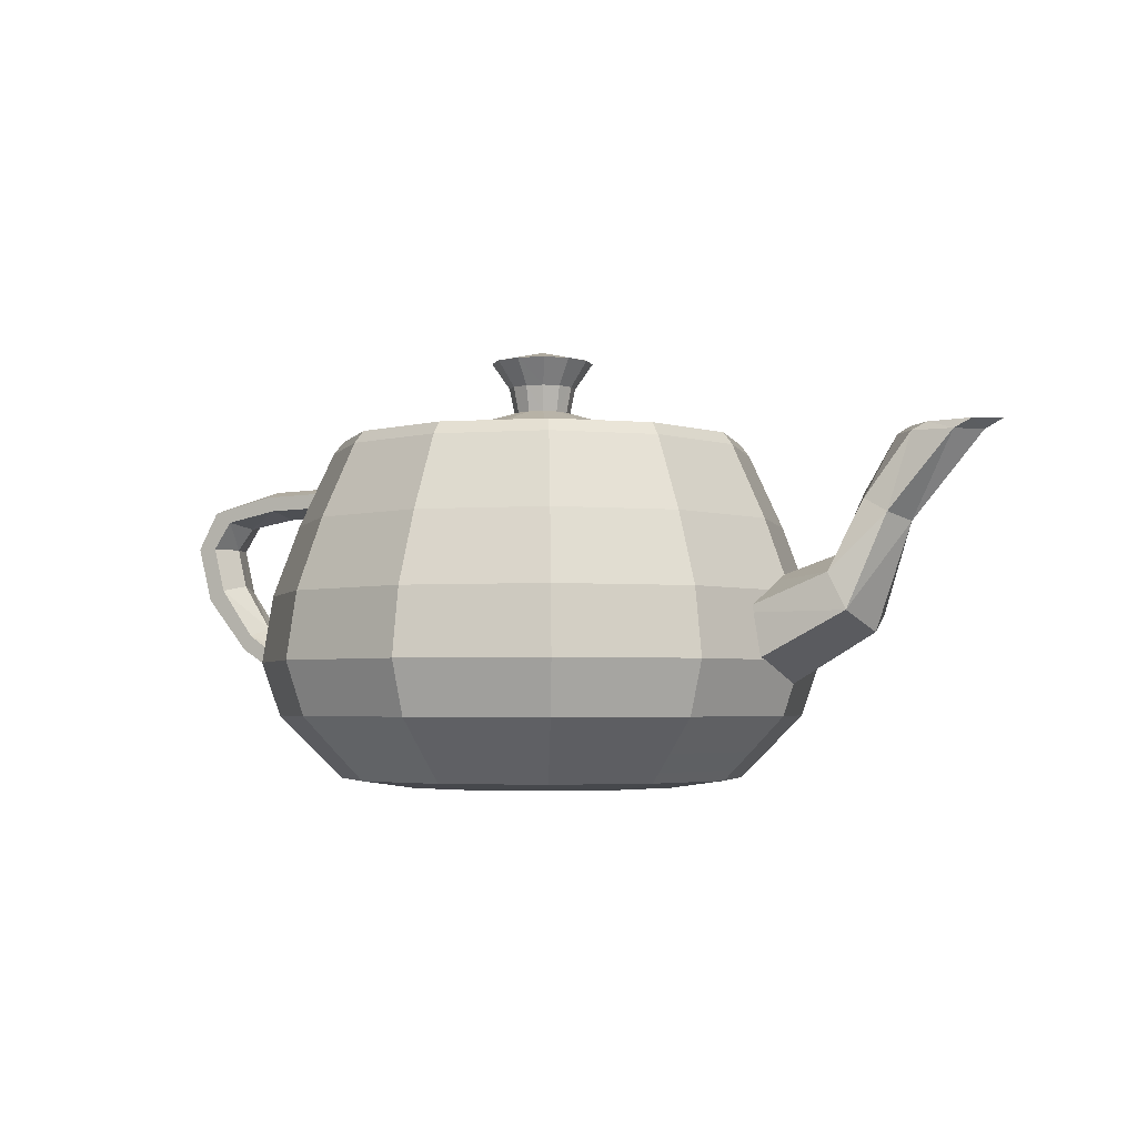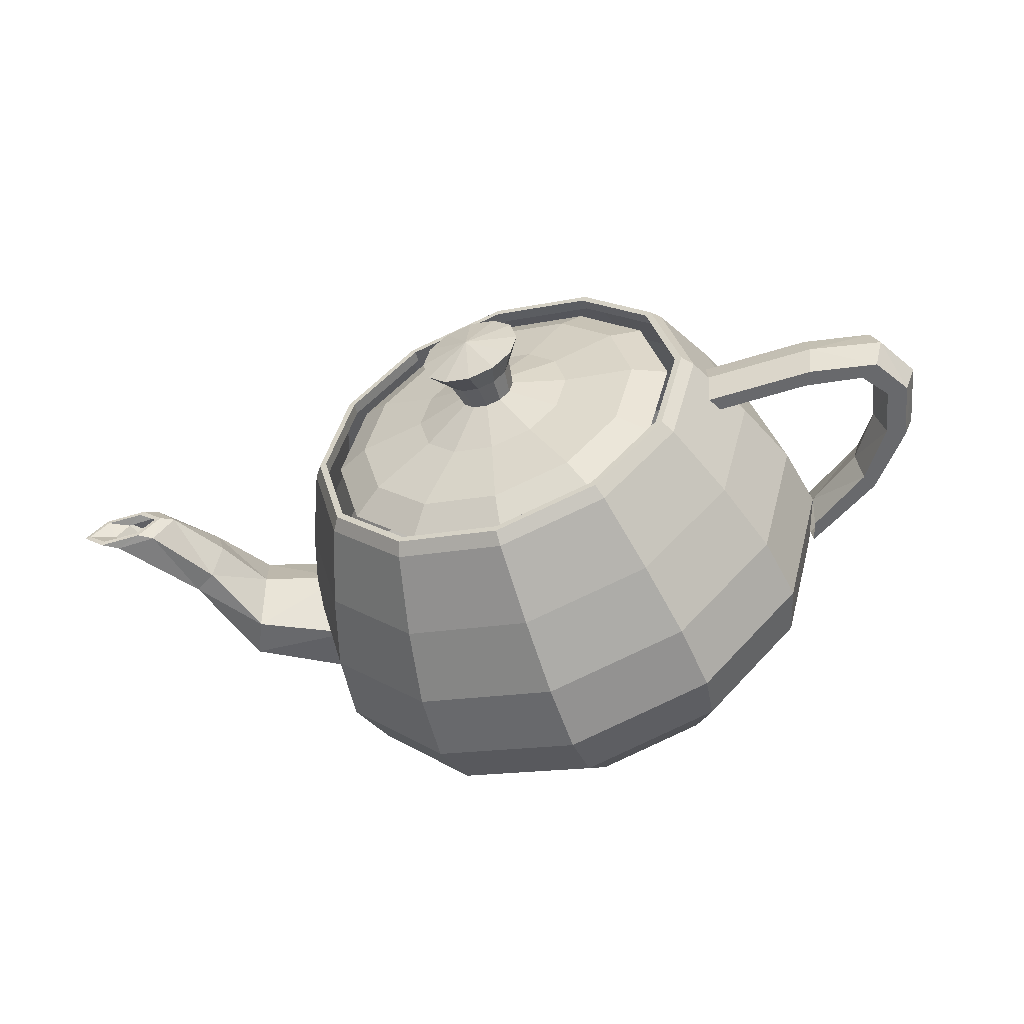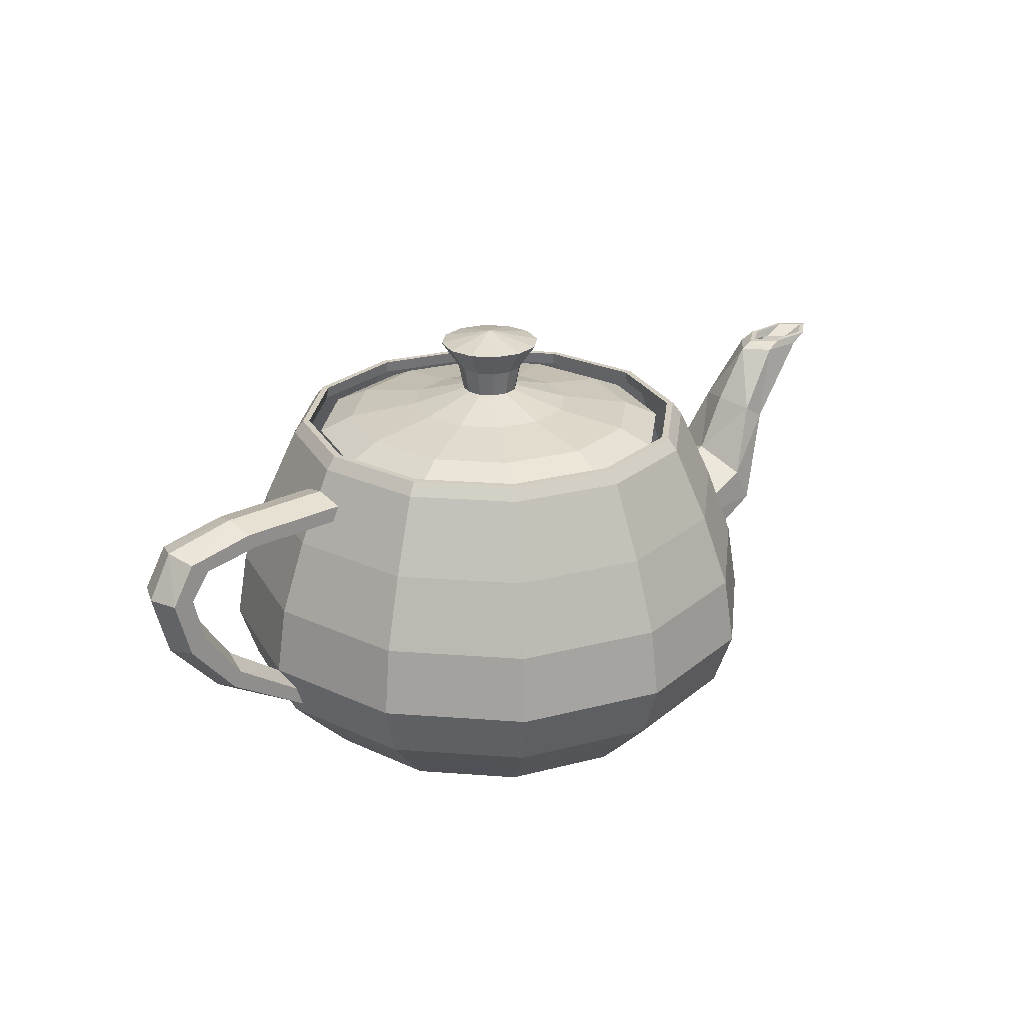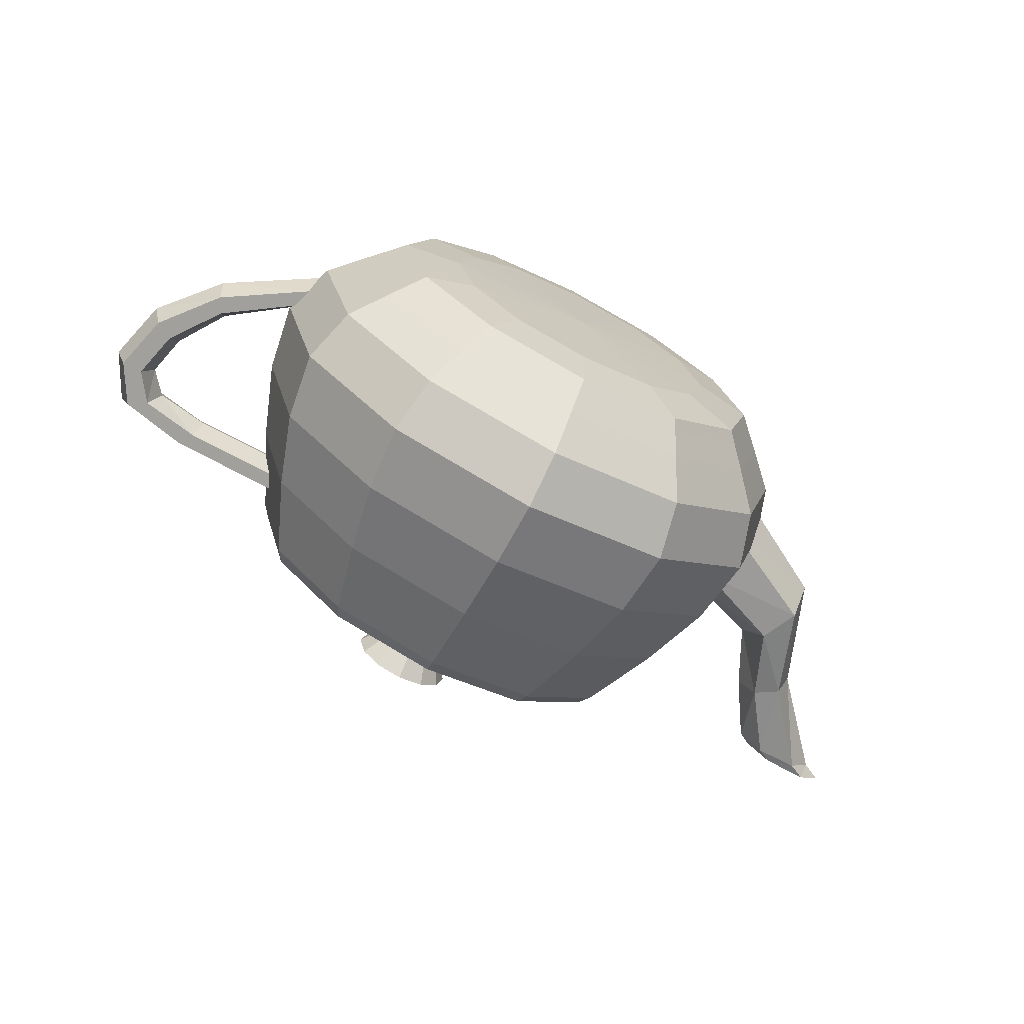
<metadata>
{"format":"obj","ext":"obj","renderer":"f3d","projection":"perspective","resolution":1024,"background":"white","views":[{"elev":-3.5,"azim":28.1,"up":"+Y"},{"elev":-52.7,"azim":-160.0,"up":"+Z"},{"elev":24.7,"azim":-38.0,"up":"+Y"},{"elev":-71.7,"azim":-27.2,"up":"+Z"}]}
</metadata>
<code>
o Teapot
v 0.7622 2.4 1.298
v 0.7279 2.487 1.239
v 0 2.487 1.432
v 0 2.4 1.5
v 0.7034 2.487 1.198
v 0 2.487 1.384
v 0.7114 2.4 1.211
v 0 2.4 1.4
v 1.298 2.4 0.7622
v 1.239 2.487 0.7279
v 1.198 2.487 0.7034
v 1.211 2.4 0.7114
v 1.5 2.4 0
v 1.432 2.487 0
v 1.384 2.487 0
v 1.4 2.4 0
v -1.298 2.4 0.7622
v -1.239 2.487 0.7279
v -1.432 2.487 0
v -1.5 2.4 0
v -1.198 2.487 0.7034
v -1.384 2.487 0
v -1.211 2.4 0.7114
v -1.4 2.4 0
v -0.7622 2.4 1.298
v -0.7279 2.487 1.239
v -0.7034 2.487 1.198
v -0.7114 2.4 1.211
v -0.7622 2.4 -1.298
v -0.7279 2.487 -1.239
v 0 2.487 -1.432
v 0 2.4 -1.5
v -0.7034 2.487 -1.198
v 0 2.487 -1.384
v -0.7114 2.4 -1.211
v 0 2.4 -1.4
v -1.298 2.4 -0.7622
v -1.239 2.487 -0.7279
v -1.198 2.487 -0.7034
v -1.211 2.4 -0.7114
v 1.298 2.4 -0.7622
v 1.239 2.487 -0.7279
v 1.198 2.487 -0.7034
v 1.211 2.4 -0.7114
v 0.7622 2.4 -1.298
v 0.7279 2.487 -1.239
v 0.7034 2.487 -1.198
v 0.7114 2.4 -1.211
v 1.016 0.9 1.73
v 0.9787 1.372 1.666
v 0 1.372 1.926
v 0 0.9 2
v 0.8846 1.878 1.506
v 0 1.878 1.741
v 1.73 0.9 1.016
v 1.666 1.372 0.9787
v 1.506 1.878 0.8846
v 2 0.9 0
v 1.926 1.372 0
v 1.741 1.878 0
v -1.73 0.9 1.016
v -1.666 1.372 0.9787
v -1.926 1.372 0
v -2 0.9 0
v -1.506 1.878 0.8846
v -1.741 1.878 0
v -1.016 0.9 1.73
v -0.9787 1.372 1.666
v -0.8846 1.878 1.506
v -1.016 0.9 -1.73
v -0.9787 1.372 -1.666
v 0 1.372 -1.926
v 0 0.9 -2
v -0.8846 1.878 -1.506
v 0 1.878 -1.741
v -1.73 0.9 -1.016
v -1.666 1.372 -0.9787
v -1.506 1.878 -0.8846
v 1.73 0.9 -1.016
v 1.666 1.372 -0.9787
v 1.506 1.878 -0.8846
v 1.016 0.9 -1.73
v 0.9787 1.372 -1.666
v 0.8846 1.878 -1.506
v 0.8281 0.2778 1.41
v 0 0.2778 1.63
v 0 0.15 1.5
v 0.9504 0.5222 1.618
v 0 0.5222 1.87
v 1.41 0.2778 0.8281
v 1.618 0.5222 0.9504
v 1.5 0.15 0
v 1.63 0.2778 0
v 1.87 0.5222 0
v -1.41 0.2778 0.8281
v -1.63 0.2778 0
v -1.5 0.15 0
v -1.618 0.5222 0.9504
v -1.87 0.5222 0
v -0.7622 0.15 1.298
v -0.8281 0.2778 1.41
v -0.9504 0.5222 1.618
v -0.8281 0.2778 -1.41
v 0 0.2778 -1.63
v 0 0.15 -1.5
v -0.9504 0.5222 -1.618
v 0 0.5222 -1.87
v -1.298 0.15 -0.7622
v -1.41 0.2778 -0.8281
v -1.618 0.5222 -0.9504
v 1.298 0.15 -0.7622
v 1.41 0.2778 -0.8281
v 1.618 0.5222 -0.9504
v 0.8281 0.2778 -1.41
v 0.9504 0.5222 -1.618
v -2.922 1.8 0.2
v -2.765 2.076 0.2
v -2.833 2.117 0
v -3 1.8 0
v -2.298 2.177 0.2
v -2.333 2.233 0
v -1.526 2.192 0.2
v -1.5 2.25 0
v -2.778 1.8 0.2
v -2.639 1.999 0.2
v -2.232 2.073 0.2
v -1.574 2.083 0.2
v -2.7 1.8 0
v -2.57 1.958 0
v -2.196 2.017 0
v -1.6 2.025 0
v -2.778 1.8 -0.2
v -2.639 1.999 -0.2
v -2.232 2.073 -0.2
v -1.574 2.083 -0.2
v -2.922 1.8 -0.2
v -2.765 2.076 -0.2
v -2.298 2.177 -0.2
v -1.526 2.192 -0.2
v -1.926 0.6778 0.2
v -2.489 1.019 0.2
v -2.519 0.9611 0
v -1.9 0.6 0
v -2.816 1.403 0.2
v -2.881 1.364 0
v -1.974 0.8222 0.2
v -2.433 1.126 0.2
v -2.695 1.477 0.2
v -2.404 1.183 0
v -2.63 1.517 0
v -1.974 0.8222 -0.2
v -2.433 1.126 -0.2
v -2.695 1.477 -0.2
v -1.926 0.6778 -0.2
v -2.489 1.019 -0.2
v -2.816 1.403 -0.2
v 3.144 2.4 0.1667
v 2.71 1.868 0.2375
v 2.796 1.817 0
v 3.3 2.4 0
v 2.468 1.22 0.3691
v 2.537 1.083 0
v 1.7 0.8139 0.44
v 1.7 0.6 0
v 2.856 2.4 0.1667
v 2.549 1.963 0.2375
v 2.34 1.474 0.3691
v 1.7 1.211 0.44
v 2.7 2.4 0
v 2.463 2.014 0
v 2.27 1.611 0
v 1.7 1.425 0
v 2.856 2.4 -0.1667
v 2.549 1.963 -0.2375
v 2.34 1.474 -0.3691
v 1.7 1.211 -0.44
v 3.144 2.4 -0.1667
v 2.71 1.868 -0.2375
v 2.468 1.22 -0.3691
v 1.7 0.8139 -0.44
v 3.096 2.4 0.1
v 3.245 2.465 0.1173
v 3.387 2.471 0
v 3.2 2.4 0
v 3.264 2.462 0.1494
v 3.43 2.467 0
v 2.904 2.4 0.1
v 2.982 2.455 0.1173
v 2.958 2.454 0.1494
v 2.8 2.4 0
v 2.841 2.45 0
v 2.793 2.45 0
v 2.904 2.4 -0.1
v 2.982 2.455 -0.1173
v 2.958 2.454 -0.1494
v 3.096 2.4 -0.1
v 3.245 2.465 -0.1173
v 3.264 2.462 -0.1494
v 0.1016 2.7 0.173
v 0.1206 2.883 0.2052
v 0 2.883 0.237
v 0 2.7 0.2
v 0.1848 3.067 0.3142
v 0 3.067 0.363
v 0 3.15 0
v 0.173 2.7 0.1016
v 0.2052 2.883 0.1206
v 0.3142 3.067 0.1848
v 0.2 2.7 0
v 0.237 2.883 0
v 0.363 3.067 0
v -0.173 2.7 0.1016
v -0.2052 2.883 0.1206
v -0.237 2.883 0
v -0.2 2.7 0
v -0.3142 3.067 0.1848
v -0.363 3.067 0
v -0.1016 2.7 0.173
v -0.1206 2.883 0.2052
v -0.1848 3.067 0.3142
v -0.1016 2.7 -0.173
v -0.1206 2.883 -0.2052
v 0 2.883 -0.237
v 0 2.7 -0.2
v -0.1848 3.067 -0.3142
v 0 3.067 -0.363
v -0.173 2.7 -0.1016
v -0.2052 2.883 -0.1206
v -0.3142 3.067 -0.1848
v 0.173 2.7 -0.1016
v 0.2052 2.883 -0.1206
v 0.3142 3.067 -0.1848
v 0.1016 2.7 -0.173
v 0.1206 2.883 -0.2052
v 0.1848 3.067 -0.3142
v 0.6606 2.4 1.125
v 0.5383 2.511 0.9165
v 0 2.511 1.059
v 0 2.4 1.3
v 0.2917 2.589 0.4967
v 0 2.589 0.5741
v 1.125 2.4 0.6606
v 0.9165 2.511 0.5383
v 0.4967 2.589 0.2917
v 1.3 2.4 0
v 1.059 2.511 0
v 0.5741 2.589 0
v -1.125 2.4 0.6606
v -0.9165 2.511 0.5383
v -1.059 2.511 0
v -1.3 2.4 0
v -0.4967 2.589 0.2917
v -0.5741 2.589 0
v -0.6606 2.4 1.125
v -0.5383 2.511 0.9165
v -0.2917 2.589 0.4967
v -0.6606 2.4 -1.125
v -0.5383 2.511 -0.9165
v 0 2.511 -1.059
v 0 2.4 -1.3
v -0.2917 2.589 -0.4967
v 0 2.589 -0.5741
v -1.125 2.4 -0.6606
v -0.9165 2.511 -0.5383
v -0.4967 2.589 -0.2917
v 1.125 2.4 -0.6606
v 0.9165 2.511 -0.5383
v 0.4967 2.589 -0.2917
v 0.6606 2.4 -1.125
v 0.5383 2.511 -0.9165
v 0.2917 2.589 -0.4967
v 0.7622 0.15 -1.298
v 0.7255 0.07778 -1.235
v 0 0.07778 -1.428
v 0.5194 0.02222 -0.8844
v 0 0.02222 -1.022
v 0 0 0
v 1.235 0.07778 -0.7255
v 0.8844 0.02222 -0.5194
v 1.428 0.07778 0
v 1.022 0.02222 0
v -1.235 0.07778 -0.7255
v -1.428 0.07778 0
v -0.8844 0.02222 -0.5194
v -1.022 0.02222 0
v -0.7622 0.15 -1.298
v -0.7255 0.07778 -1.235
v -0.5194 0.02222 -0.8844
v -0.7255 0.07778 1.235
v 0 0.07778 1.428
v -0.5194 0.02222 0.8844
v 0 0.02222 1.022
v -1.298 0.15 0.7622
v -1.235 0.07778 0.7255
v -0.8844 0.02222 0.5194
v 1.298 0.15 0.7622
v 1.235 0.07778 0.7255
v 0.8844 0.02222 0.5194
v 0.7622 0.15 1.298
v 0.7255 0.07778 1.235
v 0.5194 0.02222 0.8844
f 2 4 1
f 5 3 2
f 5 8 6
f 10 1 9
f 10 5 2
f 12 5 11
f 13 10 9
f 14 11 10
f 16 11 15
f 18 20 17
f 21 19 18
f 21 24 22
f 26 17 25
f 26 21 18
f 28 21 27
f 4 26 25
f 3 27 26
f 8 27 6
f 30 32 29
f 33 31 30
f 33 36 34
f 38 29 37
f 38 33 30
f 40 33 39
f 20 38 37
f 19 39 38
f 24 39 22
f 42 13 41
f 43 14 42
f 43 16 15
f 46 41 45
f 46 43 42
f 48 43 47
f 32 46 45
f 31 47 46
f 36 47 34
f 50 52 49
f 53 51 50
f 1 54 53
f 56 49 55
f 57 50 56
f 57 1 53
f 58 56 55
f 59 57 56
f 60 9 57
f 62 64 61
f 65 63 62
f 17 66 65
f 68 61 67
f 69 62 68
f 69 17 65
f 52 68 67
f 51 69 68
f 54 25 69
f 71 73 70
f 74 72 71
f 29 75 74
f 77 70 76
f 78 71 77
f 78 29 74
f 64 77 76
f 63 78 77
f 66 37 78
f 80 58 79
f 81 59 80
f 41 60 81
f 83 79 82
f 84 80 83
f 84 41 81
f 73 83 82
f 72 84 83
f 75 45 84
f 299 86 87
f 85 89 86
f 88 52 89
f 296 85 299
f 91 85 90
f 91 49 88
f 93 296 92
f 94 90 93
f 58 91 94
f 293 96 97
f 95 99 96
f 98 64 99
f 100 95 293
f 102 95 101
f 102 61 98
f 86 100 87
f 89 101 86
f 52 102 89
f 286 104 105
f 103 107 104
f 106 73 107
f 108 103 286
f 110 103 109
f 110 70 106
f 96 108 97
f 99 109 96
f 64 110 99
f 111 93 92
f 112 94 93
f 113 58 94
f 114 111 272
f 115 112 114
f 115 79 113
f 104 272 105
f 107 114 104
f 73 115 107
f 116 118 119
f 117 121 118
f 120 123 121
f 124 117 116
f 125 120 117
f 126 122 120
f 128 125 124
f 129 126 125
f 130 127 126
f 133 128 132
f 134 129 133
f 135 130 134
f 137 132 136
f 138 133 137
f 139 134 138
f 118 136 119
f 121 137 118
f 123 138 121
f 140 142 143
f 141 145 142
f 144 119 145
f 146 141 140
f 147 144 141
f 148 116 144
f 64 147 146
f 149 148 147
f 150 124 148
f 152 64 151
f 153 149 152
f 132 150 153
f 155 151 154
f 156 152 155
f 136 153 156
f 142 154 143
f 145 155 142
f 119 156 145
f 157 159 160
f 161 159 158
f 163 162 161
f 165 158 157
f 167 158 166
f 168 161 167
f 169 166 165
f 171 166 170
f 172 167 171
f 174 169 173
f 174 171 170
f 175 172 171
f 178 173 177
f 178 175 174
f 179 176 175
f 159 177 160
f 159 179 178
f 162 180 179
f 182 184 181
f 185 183 182
f 185 160 186
f 188 181 187
f 188 185 182
f 189 157 185
f 191 187 190
f 191 189 188
f 192 165 189
f 193 191 190
f 195 191 194
f 173 192 195
f 196 194 193
f 198 194 197
f 177 195 198
f 184 197 196
f 183 198 197
f 160 198 186
f 199 201 202
f 200 204 201
f 203 205 204
f 207 199 206
f 208 200 207
f 208 205 203
f 210 206 209
f 211 207 210
f 211 205 208
f 212 214 215
f 213 217 214
f 216 205 217
f 219 212 218
f 220 213 219
f 220 205 216
f 201 218 202
f 204 219 201
f 204 205 220
f 221 223 224
f 222 226 223
f 225 205 226
f 228 221 227
f 229 222 228
f 229 205 225
f 214 227 215
f 217 228 214
f 217 205 229
f 230 210 209
f 231 211 210
f 232 205 211
f 234 230 233
f 235 231 234
f 235 205 232
f 223 233 224
f 226 234 223
f 226 205 235
f 237 239 236
f 240 238 237
f 199 241 240
f 243 236 242
f 244 237 243
f 206 240 244
f 245 243 242
f 246 244 243
f 247 206 244
f 249 251 248
f 252 250 249
f 212 253 252
f 255 248 254
f 256 249 255
f 218 252 256
f 239 255 254
f 238 256 255
f 241 218 256
f 258 260 257
f 261 259 258
f 221 262 261
f 264 257 263
f 265 258 264
f 227 261 265
f 251 264 263
f 250 265 264
f 253 227 265
f 267 245 266
f 268 246 267
f 230 247 268
f 270 266 269
f 271 267 270
f 233 268 271
f 260 270 269
f 259 271 270
f 262 233 271
f 273 105 272
f 275 274 273
f 275 277 276
f 278 272 111
f 279 273 278
f 279 277 275
f 92 278 111
f 280 279 278
f 281 277 279
f 282 97 108
f 284 283 282
f 284 277 285
f 287 108 286
f 288 282 287
f 288 277 284
f 105 287 286
f 274 288 287
f 276 277 288
f 289 87 100
f 291 290 289
f 291 277 292
f 294 100 293
f 295 289 294
f 295 277 291
f 97 294 293
f 283 295 294
f 285 277 295
f 297 92 296
f 298 280 297
f 298 277 281
f 300 296 299
f 301 297 300
f 301 277 298
f 87 300 299
f 290 301 300
f 292 277 301
f 2 3 4
f 5 6 3
f 5 7 8
f 10 2 1
f 10 11 5
f 12 7 5
f 13 14 10
f 14 15 11
f 16 12 11
f 18 19 20
f 21 22 19
f 21 23 24
f 26 18 17
f 26 27 21
f 28 23 21
f 4 3 26
f 3 6 27
f 8 28 27
f 30 31 32
f 33 34 31
f 33 35 36
f 38 30 29
f 38 39 33
f 40 35 33
f 20 19 38
f 19 22 39
f 24 40 39
f 42 14 13
f 43 15 14
f 43 44 16
f 46 42 41
f 46 47 43
f 48 44 43
f 32 31 46
f 31 34 47
f 36 48 47
f 50 51 52
f 53 54 51
f 1 4 54
f 56 50 49
f 57 53 50
f 57 9 1
f 58 59 56
f 59 60 57
f 60 13 9
f 62 63 64
f 65 66 63
f 17 20 66
f 68 62 61
f 69 65 62
f 69 25 17
f 52 51 68
f 51 54 69
f 54 4 25
f 71 72 73
f 74 75 72
f 29 32 75
f 77 71 70
f 78 74 71
f 78 37 29
f 64 63 77
f 63 66 78
f 66 20 37
f 80 59 58
f 81 60 59
f 41 13 60
f 83 80 79
f 84 81 80
f 84 45 41
f 73 72 83
f 72 75 84
f 75 32 45
f 299 85 86
f 85 88 89
f 88 49 52
f 296 90 85
f 91 88 85
f 91 55 49
f 93 90 296
f 94 91 90
f 58 55 91
f 293 95 96
f 95 98 99
f 98 61 64
f 100 101 95
f 102 98 95
f 102 67 61
f 86 101 100
f 89 102 101
f 52 67 102
f 286 103 104
f 103 106 107
f 106 70 73
f 108 109 103
f 110 106 103
f 110 76 70
f 96 109 108
f 99 110 109
f 64 76 110
f 111 112 93
f 112 113 94
f 113 79 58
f 114 112 111
f 115 113 112
f 115 82 79
f 104 114 272
f 107 115 114
f 73 82 115
f 116 117 118
f 117 120 121
f 120 122 123
f 124 125 117
f 125 126 120
f 126 127 122
f 128 129 125
f 129 130 126
f 130 131 127
f 133 129 128
f 134 130 129
f 135 131 130
f 137 133 132
f 138 134 133
f 139 135 134
f 118 137 136
f 121 138 137
f 123 139 138
f 140 141 142
f 141 144 145
f 144 116 119
f 146 147 141
f 147 148 144
f 148 124 116
f 64 149 147
f 149 150 148
f 150 128 124
f 152 149 64
f 153 150 149
f 132 128 150
f 155 152 151
f 156 153 152
f 136 132 153
f 142 155 154
f 145 156 155
f 119 136 156
f 157 158 159
f 161 162 159
f 163 164 162
f 165 166 158
f 167 161 158
f 168 163 161
f 169 170 166
f 171 167 166
f 172 168 167
f 174 170 169
f 174 175 171
f 175 176 172
f 178 174 173
f 178 179 175
f 179 180 176
f 159 178 177
f 159 162 179
f 162 164 180
f 182 183 184
f 185 186 183
f 185 157 160
f 188 182 181
f 188 189 185
f 189 165 157
f 191 188 187
f 191 192 189
f 192 169 165
f 193 194 191
f 195 192 191
f 173 169 192
f 196 197 194
f 198 195 194
f 177 173 195
f 184 183 197
f 183 186 198
f 160 177 198
f 199 200 201
f 200 203 204
f 207 200 199
f 208 203 200
f 210 207 206
f 211 208 207
f 212 213 214
f 213 216 217
f 219 213 212
f 220 216 213
f 201 219 218
f 204 220 219
f 221 222 223
f 222 225 226
f 228 222 221
f 229 225 222
f 214 228 227
f 217 229 228
f 230 231 210
f 231 232 211
f 234 231 230
f 235 232 231
f 223 234 233
f 226 235 234
f 237 238 239
f 240 241 238
f 199 202 241
f 243 237 236
f 244 240 237
f 206 199 240
f 245 246 243
f 246 247 244
f 247 209 206
f 249 250 251
f 252 253 250
f 212 215 253
f 255 249 248
f 256 252 249
f 218 212 252
f 239 238 255
f 238 241 256
f 241 202 218
f 258 259 260
f 261 262 259
f 221 224 262
f 264 258 257
f 265 261 258
f 227 221 261
f 251 250 264
f 250 253 265
f 253 215 227
f 267 246 245
f 268 247 246
f 230 209 247
f 270 267 266
f 271 268 267
f 233 230 268
f 260 259 270
f 259 262 271
f 262 224 233
f 273 274 105
f 275 276 274
f 278 273 272
f 279 275 273
f 92 280 278
f 280 281 279
f 282 283 97
f 284 285 283
f 287 282 108
f 288 284 282
f 105 274 287
f 274 276 288
f 289 290 87
f 291 292 290
f 294 289 100
f 295 291 289
f 97 283 294
f 283 285 295
f 297 280 92
f 298 281 280
f 300 297 296
f 301 298 297
f 87 290 300
f 290 292 301

</code>
